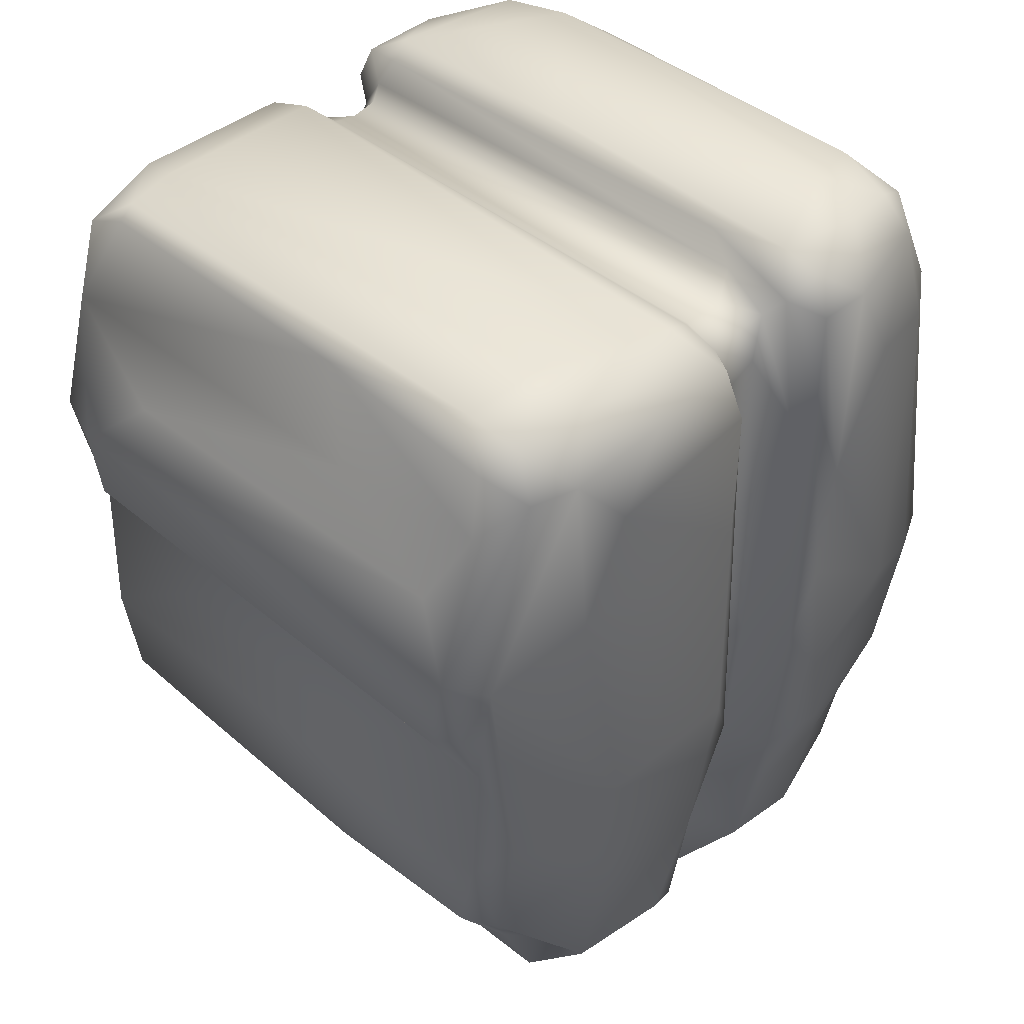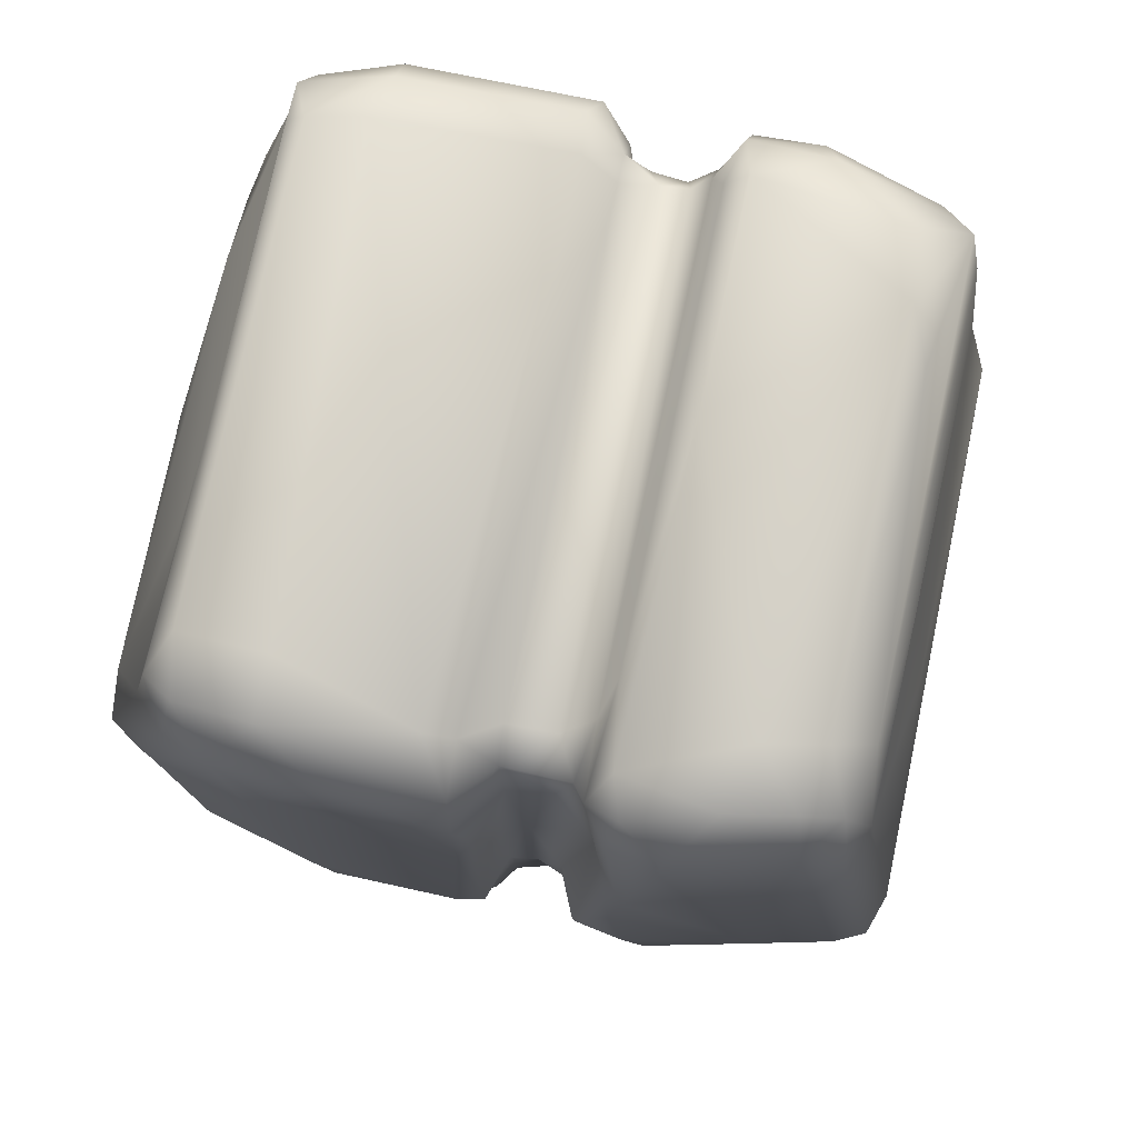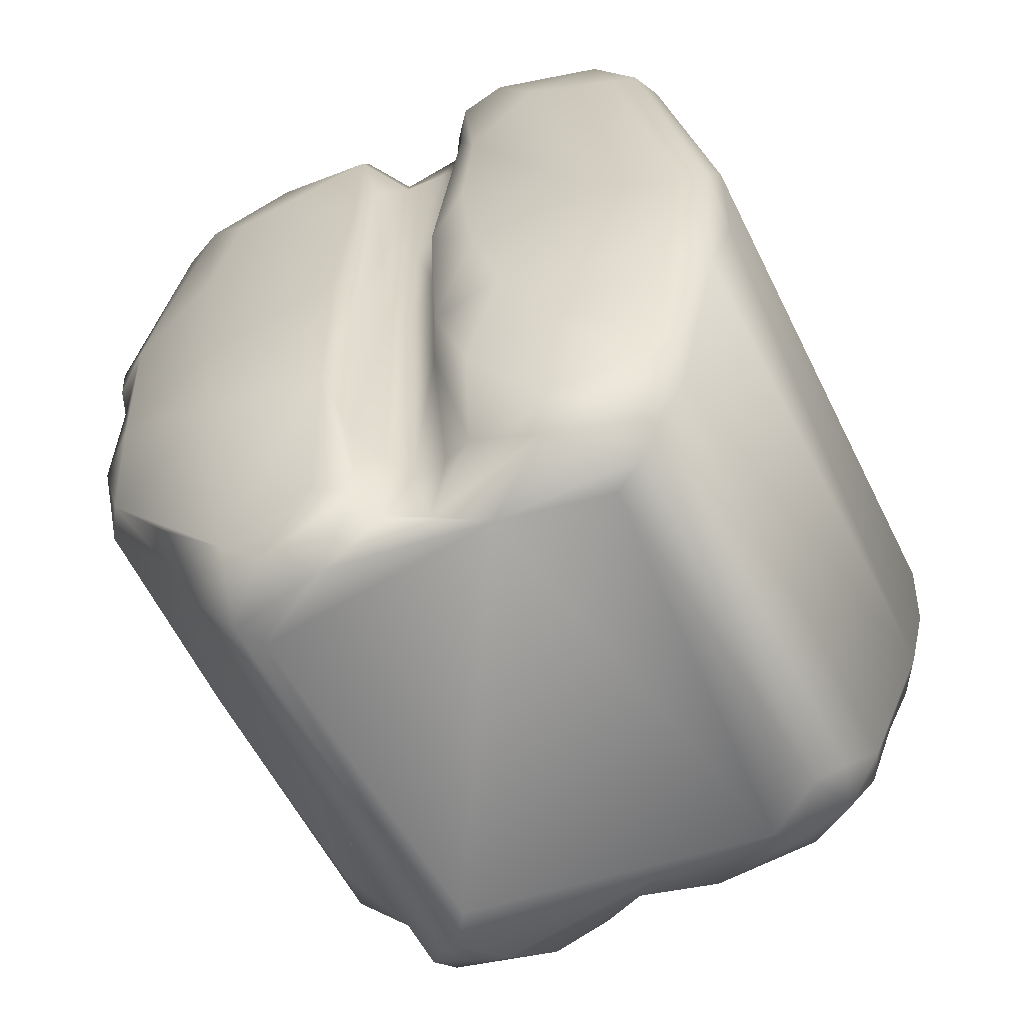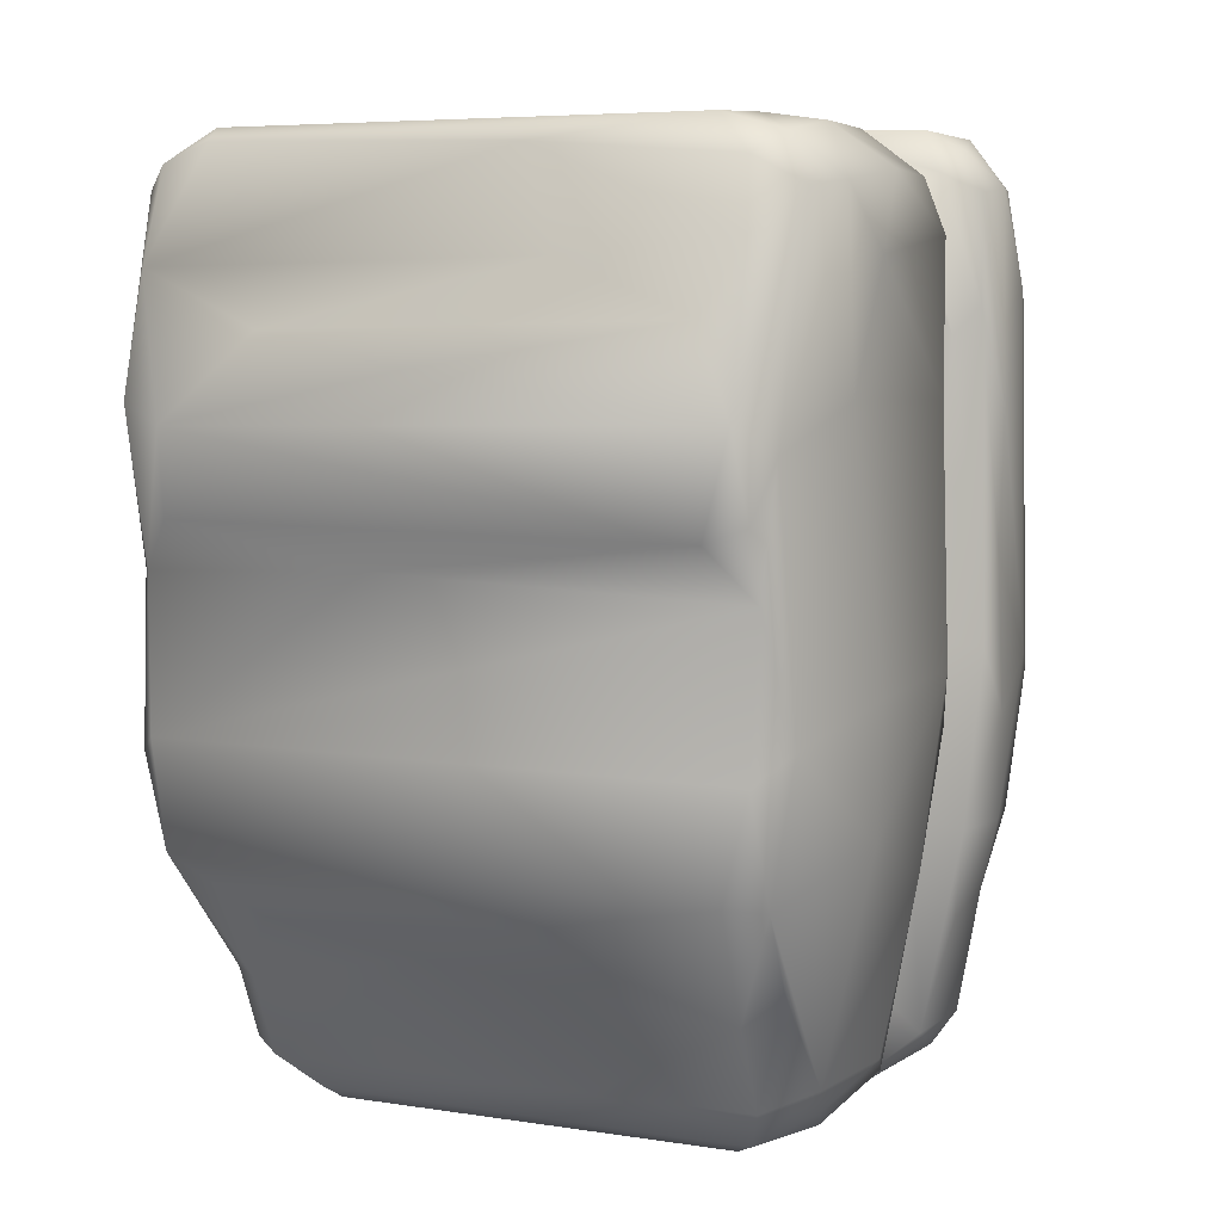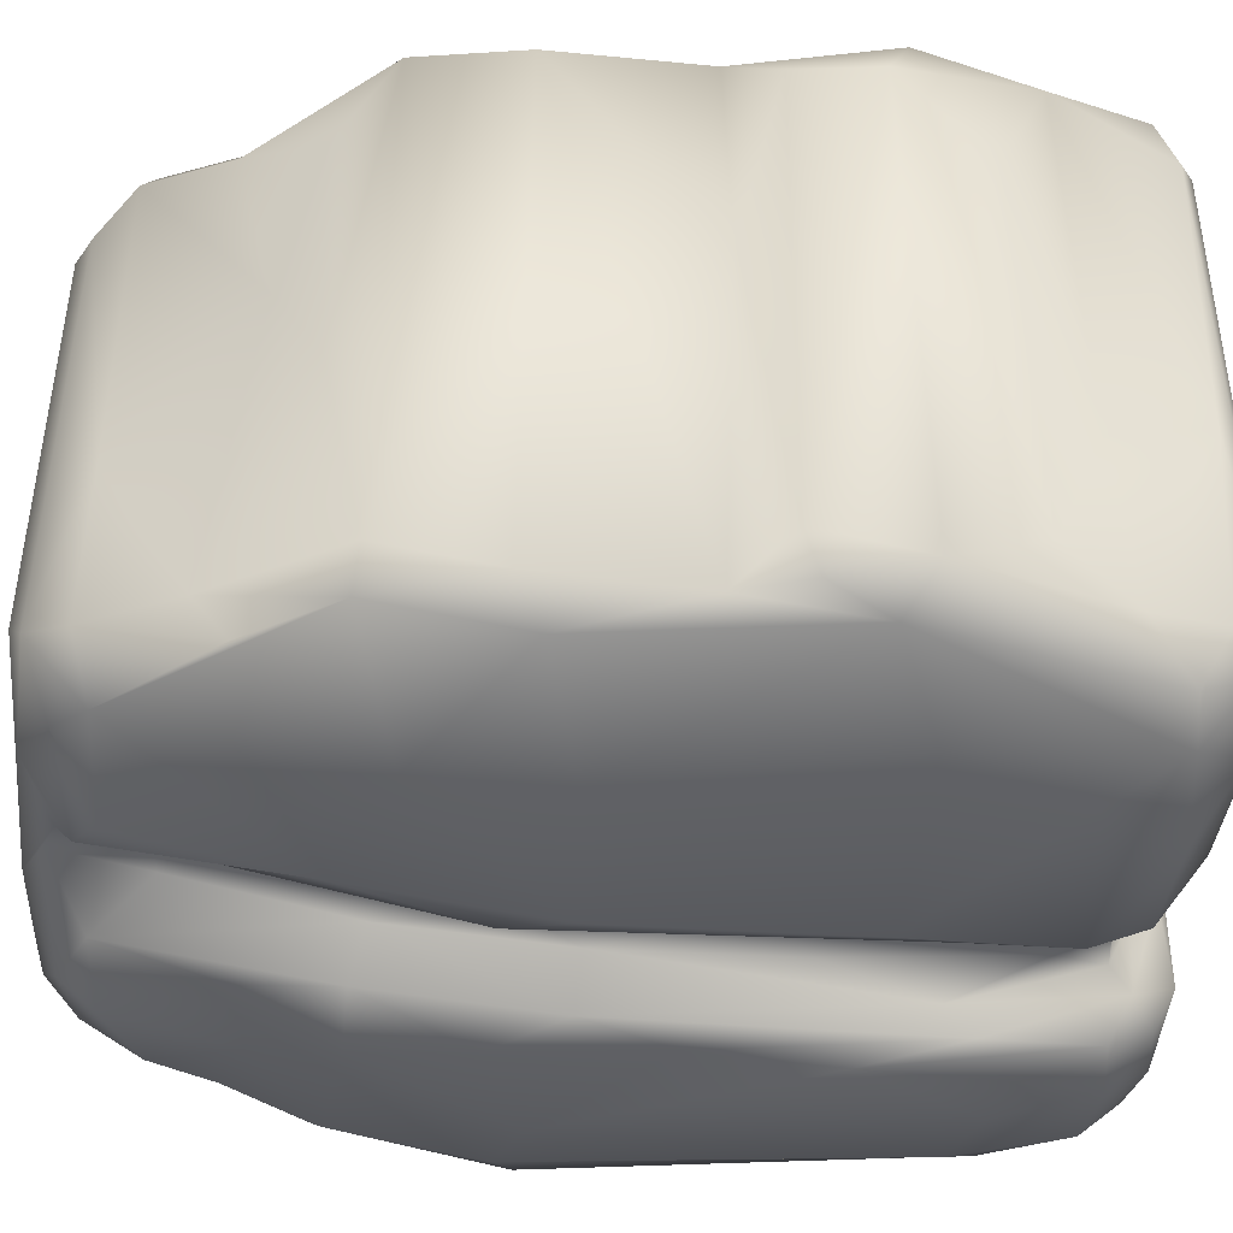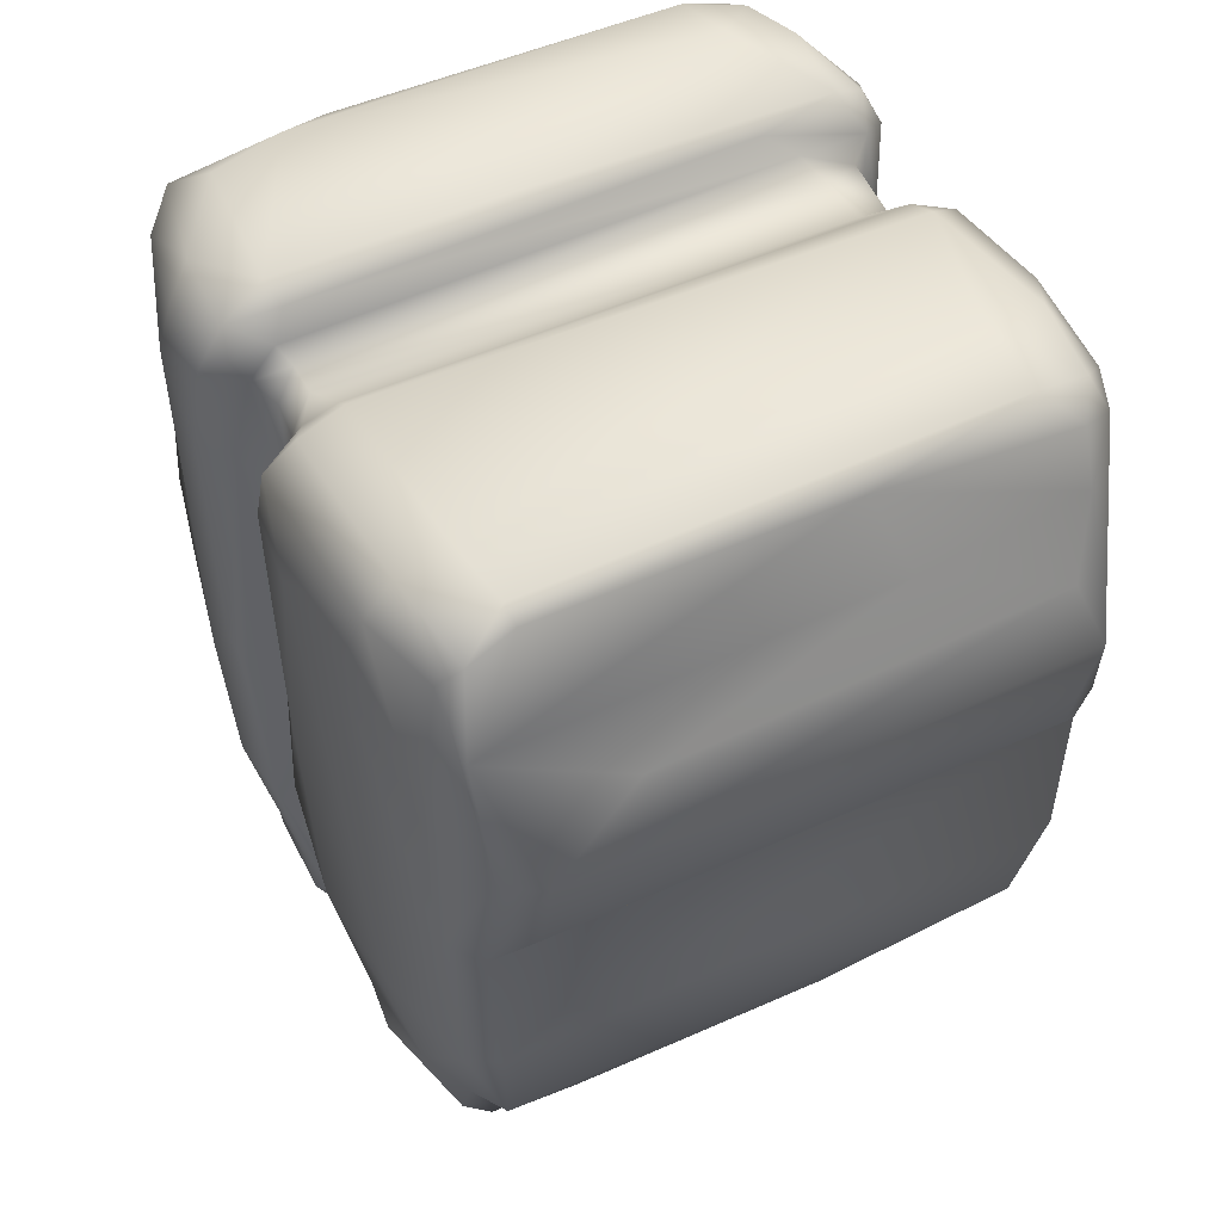
<metadata>
{"format":"obj","ext":"obj","renderer":"f3d","projection":"perspective","resolution":1024,"background":"white","views":[{"elev":41.4,"azim":134.7,"up":"+Y"},{"elev":75.7,"azim":-167.8,"up":"+Y"},{"elev":-61.5,"azim":-153.4,"up":"+Y"},{"elev":5.6,"azim":115.1,"up":"+Y"},{"elev":-43.0,"azim":85.1,"up":"+Z"},{"elev":49.2,"azim":62.2,"up":"+Y"}]}
</metadata>
<code>
o gros_block2.001
v -368.4 165.8 1293
v -501.1 105.5 1373
v -122.8 30.88 1208
v -286.8 -47.39 1085
v -1495 4422 -1374
v -1298 4522 -1422
v -1341 4333 -1569
v -460.2 -54.7 -1144
v -182.3 53.07 -1246
v 37.83 113.1 -1317
v 126.3 197.5 -1460
v 393.9 -21.36 -1257
v -1575 4352 1397
v -1282 4591 1279
v -1626 4250 1280
v -1426 4232 1553
v 940.7 5.433 -1146
v 1099 202.5 -1237
v 1611 4356 -1386
v 1493 4230 -1602
v 1448 4459 -1489
v 141.3 727.8 -1533
v 34.86 696 -1346
v 1608 4384 1461
v -1360 435.1 -1403
v -904.8 259.1 -1496
v 1036 267.6 1375
v -355.3 4387 1396
v -377 4212 1528
v -243.7 4161 1452
v -270.3 4323 1354
v -473.8 4482 1579
v -492.5 4255 1707
v -415.2 4530 1322
v -323.4 4278 -1443
v -216.1 4311 -1249
v -386.1 4378 -1536
v -246.2 4040 -1467
v -551 4486 -1601
v -490.3 4586 -1416
v -515.5 4287 -1699
v -895.7 774.5 1539
v -1021 263.3 1467
v -415.3 359.2 1419
v -539.9 577.1 1520
v -553.7 253.3 1478
v -1010 22.02 1239
v -1296 167.2 1269
v -1372 133.2 1000
v -1423 401.4 1344
v -1520 371.1 1162
v -1813 1182 1248
v -1900 1642 1309
v -1922 2304 -1346
v -1828 2976 -389.6
v -1637 4106 -1328
v -1579 3949 -1528
v -1464 3782 -1622
v -769.6 4320 -1730
v -967.8 4565 -1489
v -1063 4627 -1170
v -1366 4596 -1105
v -1462 4549 656.5
v -1572 4408 -1021
v -1350 4626 911.2
v -840 4337 1688
v -904.4 4508 1557
v -628.2 3274 -1790
v -988.5 3869 -1754
v -1331 2020 -1686
v -1732 1904 -1576
v -1882 1998 -1511
v -1897 1644 -1302
v -1788 1136 -1388
v -1376 144.8 -1200
v -1217 -2.559 924.3
v -913.9 -50.48 1103
v 180.6 305.9 1481
v 71.65 423.4 1391
v -78.15 162 1256
v -243.8 616.6 1264
v 27.18 847.2 1335
v -31.48 2052 1462
v -151.1 2021 1440
v -265.8 1941 1475
v -406.2 1338 1650
v -410.7 2375 1704
v -530.6 2501 1746
v -905.4 2954 1727
v -655.4 3658 1721
v -944 4015 1729
v -525.4 4611 1356
v -526 4615 207.7
v -426.5 4542 -999.7
v -312.6 4336 -471.2
v 17.29 4233 -1430
v -18.36 3991 -1493
v -332.6 3100 -1477
v -453.3 3618 -1581
v -503.2 3760 -1705
v -571.4 2584 -1785
v -1619 1179 -1515
v -1504 741.9 -1399
v -1500 353.1 -1210
v 662.4 -0.9991 1239
v 461.6 145.2 1428
v 502.6 375.6 1534
v 306.7 1433 1701
v 79.86 2034 1715
v 47.03 2070 1577
v -312.1 3297 1418
v -501.7 3686 1588
v -367.3 4405 -1170
v 28.93 4314 -1256
v 165.5 4065 -1747
v 80.27 3602 -1683
v 56.73 2841 -1571
v -97.12 2914 -1462
v -283.4 2181 -1527
v -389.9 2152 -1776
v -651.3 1802 -1788
v -775.7 1261 -1736
v -992 866.5 -1585
v -1210 -8.489 -1102
v -1045 -47.21 -1017
v 713.1 -51.8 842.2
v 843 -42.37 1024
v 952.4 27.37 1063
v 880.3 623.4 1504
v 113.2 3004 1691
v 27.61 2986 1467
v -62.47 4152 1472
v -120.6 4300 1349
v 62.58 4369 1292
v 202.6 4468 -1394
v 355.4 4536 -1410
v 194.4 4326 -1653
v 173.3 3323 -1747
v 85.48 1823 -1736
v -9.466 2071 -1523
v -148.4 1926 -1484
v -270.3 1331 -1462
v -396 1268 -1685
v -537.3 804.1 -1601
v -484.1 232.9 -1449
v -837.8 90.79 -1385
v 828.7 -58.64 -1031
v 1390 820.2 298.1
v 1104 207.8 1243
v 1275 617.4 1250
v 1582 984.7 998.1
v 1183 637.7 1387
v 1633 1722 1595
v 1085 1719 1721
v 1538 2555 1634
v 1491 3359 1643
v 974 3881 1745
v 492.7 3936 1772
v 275.2 2734 1750
v 205.3 4053 1750
v 73.8 3937 1677
v 28.15 3947 1554
v 213.8 4281 1711
v 65.46 4320 1460
v 239.2 4531 1328
v 1063 4521 -1521
v 744.1 4332 -1714
v 1005 3958 -1754
v 1203 3345 -1699
v 982 2067 -1765
v 224 2114 -1798
v 262.5 1158 -1686
v -78.12 482.8 -1269
v -263.8 496.1 -1277
v 326.2 305.6 -1529
v 687.6 123.2 -1374
v 1120 213.6 -430.8
v 1651 1047 -299.2
v 1715 1271 1427
v 1727 2565 1495
v 1888 3324 1499
v 1155 4317 1686
v 267.5 4464 1564
v 1214 4569 1288
v 1060 4566 -1218
v 1271 4260 -1693
v 1718 3126 -1563
v 1594 1899 -1601
v 930.7 1418 -1719
v 881.6 282.6 -1451
v 1610 1220 -1495
v 1751 2518 -1498
v 1772 1770 -1465
v 1845 2843 -1490
v 1906 2771 -1304
v 1928 3260 -1437
v 1869 3680 -1264
v 1935 3475 43.68
v 1685 4023 -1411
v 1874 3643 819.8
v 1701 3952 -543.2
v 1702 3921 1515
v 1588 4438 -339.6
v 1592 4481 1227
v 1493 4543 -1203
v 1505 4546 1238
v 1157 4488 1541
v 1548 4269 1567
v 1944 3220 1288
v 1886 2806 1294
v 1754 2593 359.5
v 1722 1242 -1321
v 1294 632.5 -1235
v 1286 792.5 -1437
v 1777 1807 1458
v -1604 3192 1524
v -938.6 1990 1706
v -834.9 1276 1679
v -1686 1208 1455
v -1809 1688 1491
v -1862 2215 1491
v -1888 2555 1423
v -1929 2128 1320
v -1716 3173 1446
v -1717 3505 1278
v -1644 4232 -380.3
v -1698 3502 7.543
v -1571 792.4 1349
f 3 1 2
f 10 11 12
f 17 176 190
f 190 18 17
f 26 146 75
f 28 34 32
f 35 38 99
f 37 41 39
f 44 45 46
f 48 50 51
f 51 49 48
f 56 57 54
f 57 7 58
f 64 63 62
f 16 91 66
f 66 67 16
f 67 14 13
f 93 61 65
f 40 60 61
f 59 68 69
f 69 68 70
f 70 58 69
f 70 71 58
f 71 57 58
f 72 54 57
f 54 72 73
f 104 52 74
f 77 47 76
f 105 3 4
f 78 79 80
f 1 3 80
f 79 82 80
f 92 65 14
f 92 93 65
f 114 96 36
f 96 97 38
f 38 35 96
f 98 99 38
f 68 59 41
f 101 70 68
f 74 73 72
f 124 125 76
f 77 8 126
f 126 4 77
f 126 127 4
f 105 4 127
f 108 109 79
f 109 110 82
f 84 111 85
f 111 112 85
f 87 85 112
f 33 91 90
f 32 92 67
f 34 93 92
f 97 118 38
f 118 119 98
f 98 38 118
f 120 100 99
f 120 101 100
f 101 120 121
f 122 70 121
f 75 104 25
f 25 104 103
f 8 147 126
f 105 27 106
f 106 27 107
f 78 129 108
f 131 83 110
f 132 111 131
f 132 133 30
f 31 113 28
f 113 94 34
f 134 114 133
f 135 114 134
f 136 137 135
f 137 115 96
f 138 139 116
f 139 140 117
f 141 119 118
f 142 120 119
f 143 144 122
f 26 123 144
f 125 124 8
f 177 148 149
f 148 150 149
f 150 179 152
f 179 215 153
f 155 154 153
f 160 163 161
f 132 162 164
f 134 133 164
f 165 135 134
f 136 135 165
f 167 115 137
f 171 139 138
f 173 174 142
f 142 141 173
f 144 143 145
f 23 10 173
f 176 12 11
f 12 176 17
f 177 213 148
f 178 179 151
f 153 215 180
f 180 155 153
f 155 181 156
f 182 157 156
f 157 182 158
f 184 136 165
f 184 185 136
f 186 168 167
f 169 187 170
f 172 175 11
f 172 11 22
f 172 190 175
f 189 190 172
f 189 188 191
f 187 192 188
f 192 187 194
f 194 196 195
f 198 196 197
f 200 198 197
f 197 201 200
f 204 205 206
f 24 204 206
f 208 24 207
f 208 182 156
f 181 202 208
f 209 210 195
f 209 195 196
f 196 198 209
f 214 18 190
f 213 177 18
f 212 193 215
f 215 179 212
f 210 180 211
f 209 200 202
f 202 181 209
f 181 155 180
f 211 195 210
f 180 215 211
f 178 148 213
f 205 185 184
f 21 186 166
f 20 19 199
f 204 24 202
f 162 132 131
f 154 129 153
f 27 152 129
f 27 105 149
f 8 12 147
f 124 75 146
f 123 26 25
f 216 221 89
f 88 217 218
f 42 46 45
f 217 221 220
f 15 226 225
f 55 225 227
f 226 64 56
f 222 225 55
f 48 43 50
f 228 51 50
f 55 54 222
f 228 43 42
f 13 14 65
f 56 5 57
f 2 46 43
f 10 12 8 9
f 5 6 7
f 23 22 11 10
f 19 20 21
f 31 28 29 30
f 26 75 25
f 33 29 28 32
f 113 35 37 94
f 35 113 36
f 37 35 99 100
f 76 47 48 49
f 37 39 40
f 43 46 42
f 46 2 44
f 2 1 44
f 47 2 43
f 47 43 48
f 60 59 7 6
f 53 73 52
f 73 53 223
f 223 54 73
f 54 223 222
f 55 56 54
f 57 5 7
f 61 60 6 62
f 60 40 39
f 60 39 59
f 13 15 225 224
f 62 6 5
f 226 15 64
f 65 62 63
f 64 13 63
f 13 64 15
f 63 13 65
f 216 16 13 224
f 7 59 69 58
f 16 67 13
f 65 61 62
f 40 61 93
f 39 41 59
f 51 104 75 49
f 71 72 57
f 74 52 73
f 81 1 80 82
f 104 51 52
f 49 75 76
f 3 78 80
f 84 81 82 83
f 85 1 81 84
f 1 85 86 44
f 72 71 102 74
f 86 85 87
f 89 217 88
f 89 88 90
f 90 91 89
f 16 216 91
f 67 92 14
f 40 93 94
f 95 36 113
f 36 96 35
f 100 68 41
f 70 101 121
f 103 104 74 102
f 88 87 112 90
f 124 76 75
f 125 77 76
f 106 3 105
f 106 78 3
f 106 107 78
f 107 129 78
f 78 108 79
f 79 109 82
f 82 110 83
f 66 33 32 67
f 90 112 33
f 33 66 91
f 99 98 119 120
f 32 34 92
f 34 94 93
f 96 115 97
f 97 115 116
f 97 117 118
f 102 122 123 103
f 101 68 100
f 71 70 122 102
f 130 131 110 109
f 103 123 25
f 8 77 125
f 127 128 105
f 107 27 129
f 129 154 108
f 108 159 109
f 84 83 131 111
f 29 112 111 30
f 95 31 133 36
f 29 33 112
f 30 133 31
f 28 113 34
f 31 95 113
f 96 114 135 137
f 133 114 36
f 121 120 143 122
f 115 138 116
f 116 139 117
f 117 97 116
f 140 118 117
f 141 118 140
f 141 142 119
f 120 142 143
f 152 179 153 129
f 144 123 122
f 26 144 145
f 26 145 146
f 124 146 8
f 146 9 8
f 147 127 126
f 127 147 17
f 17 128 127
f 128 17 177
f 128 177 149
f 157 154 155 156
f 159 108 154
f 158 159 154 157
f 164 162 161 163
f 158 160 159
f 160 161 130
f 137 136 166 167
f 164 133 132
f 185 166 136
f 171 138 169 170
f 167 168 115
f 115 168 138
f 168 169 138
f 141 140 23 173
f 139 171 172
f 139 22 140
f 22 23 140
f 145 143 142 174
f 173 10 9 174
f 145 174 9
f 9 146 145
f 176 11 175 190
f 151 150 148 178
f 147 12 17
f 18 177 17
f 163 160 158 182
f 179 150 151
f 164 183 165 134
f 163 182 183
f 169 168 186 187
f 183 164 163
f 166 186 167
f 189 172 171 170
f 187 188 170
f 202 201 203 204
f 172 22 139
f 189 191 190
f 189 170 188
f 188 192 193
f 194 195 192
f 4 3 2 77
f 197 199 201
f 201 202 200
f 207 24 206 184
f 183 207 184 165
f 207 182 208
f 213 214 191 212
f 207 183 182
f 156 181 208
f 208 202 24
f 198 200 209
f 211 192 195
f 212 191 193
f 180 210 209 181
f 191 188 193
f 214 190 191
f 214 213 18
f 178 213 212
f 192 211 215 193
f 185 205 21 166
f 212 179 178
f 206 205 184
f 204 203 205
f 187 186 20 196
f 21 20 186
f 199 197 196 20
f 196 194 187
f 199 19 203 201
f 161 162 131 130
f 19 205 203
f 19 21 205
f 149 150 152 27
f 130 159 160
f 159 130 109
f 88 218 86 87
f 149 105 128
f 30 111 132
f 216 89 91
f 89 221 217
f 218 45 86
f 42 218 219 228
f 86 45 44
f 45 218 42
f 220 219 218 217
f 224 222 221 216
f 222 223 221
f 219 220 53 52
f 222 224 225
f 225 226 227
f 227 56 55
f 227 226 56
f 56 64 5
f 221 223 53 220
f 228 219 52 51
f 228 50 43
f 41 37 100
f 94 37 40
f 64 62 5
f 77 2 47

</code>
